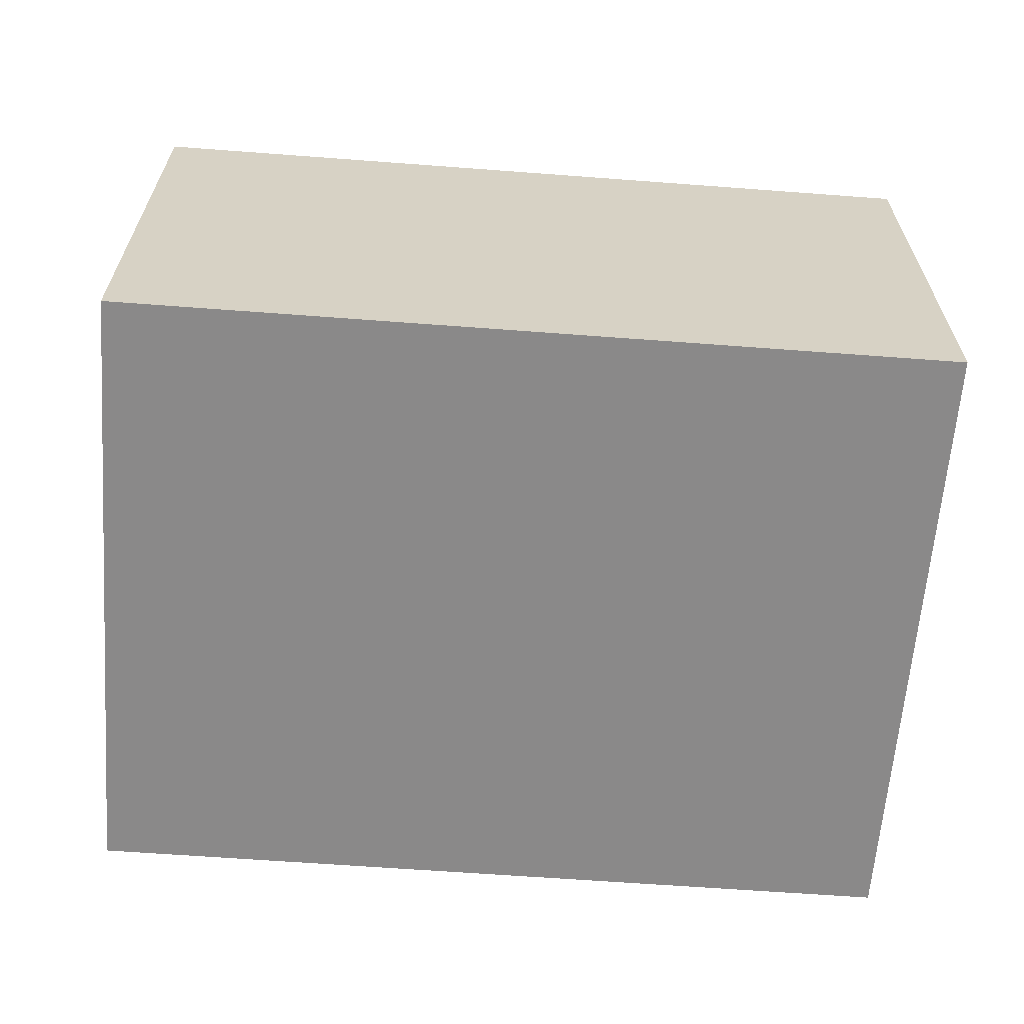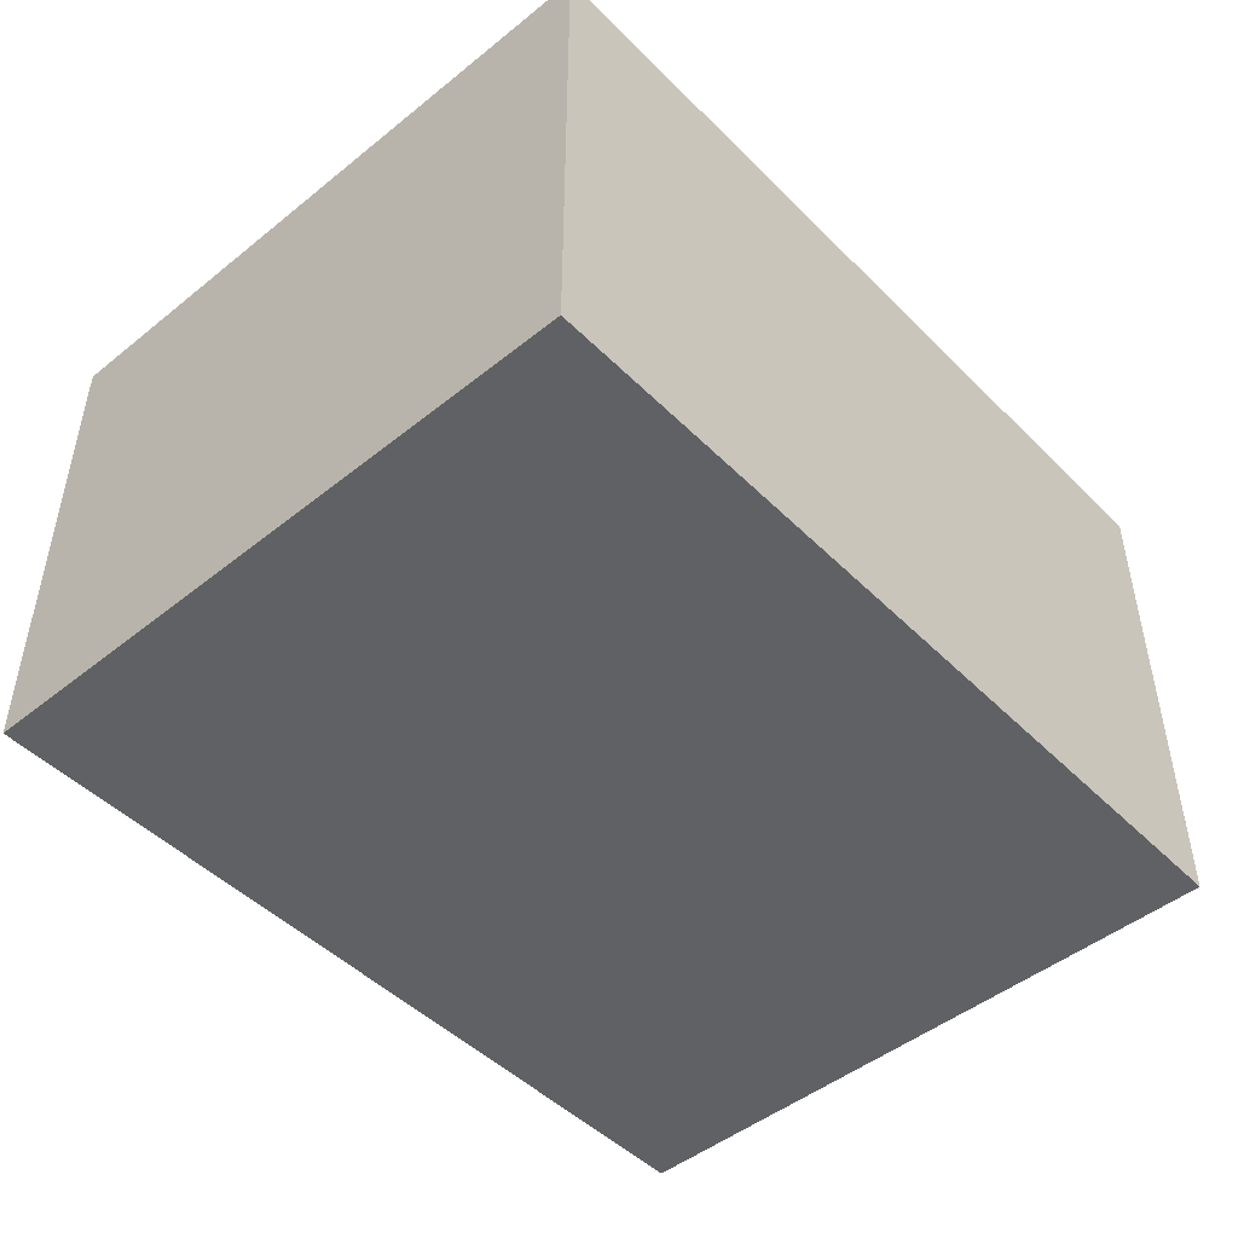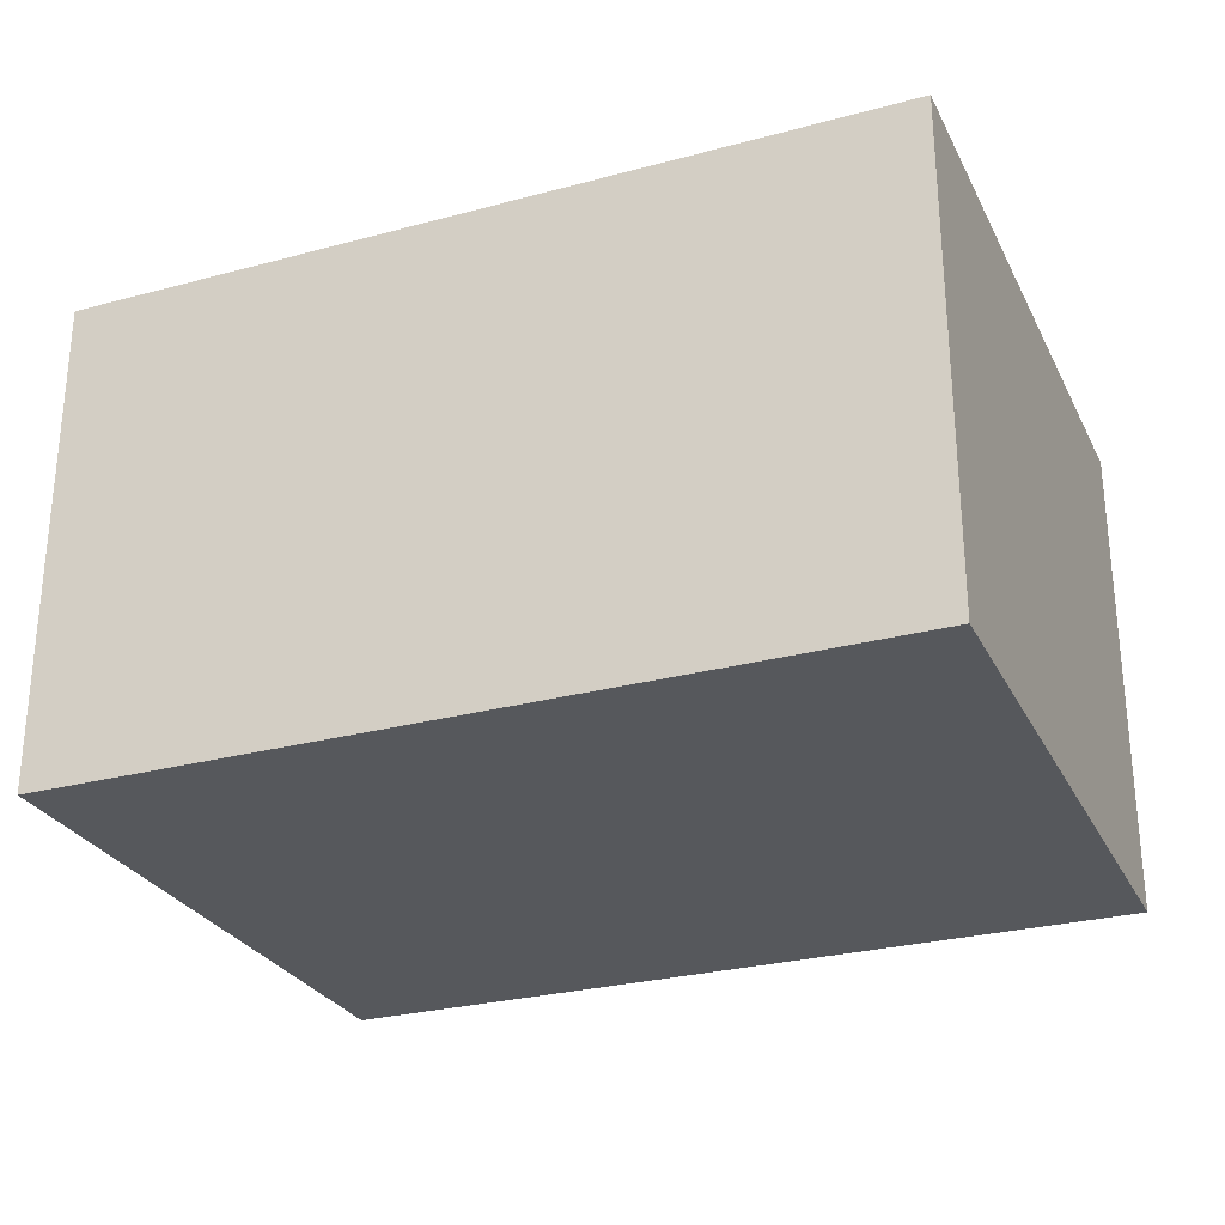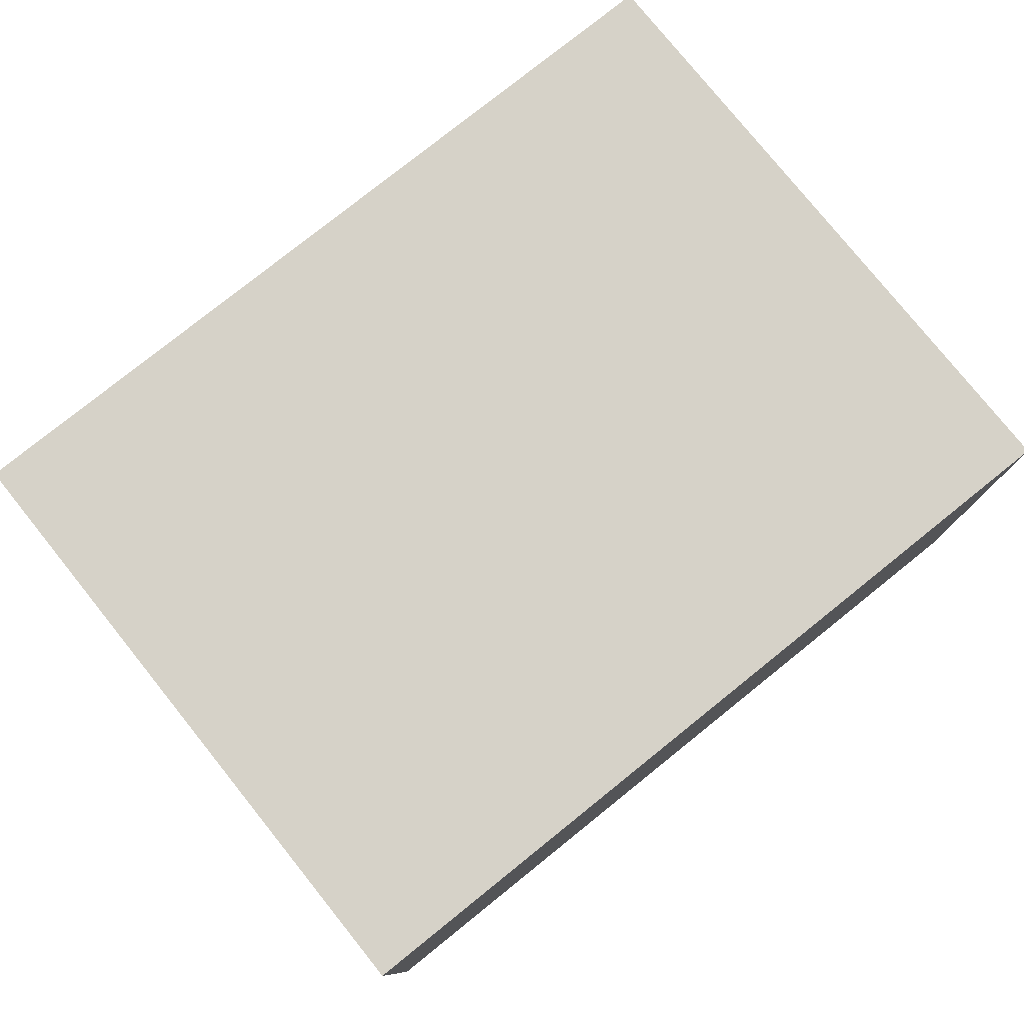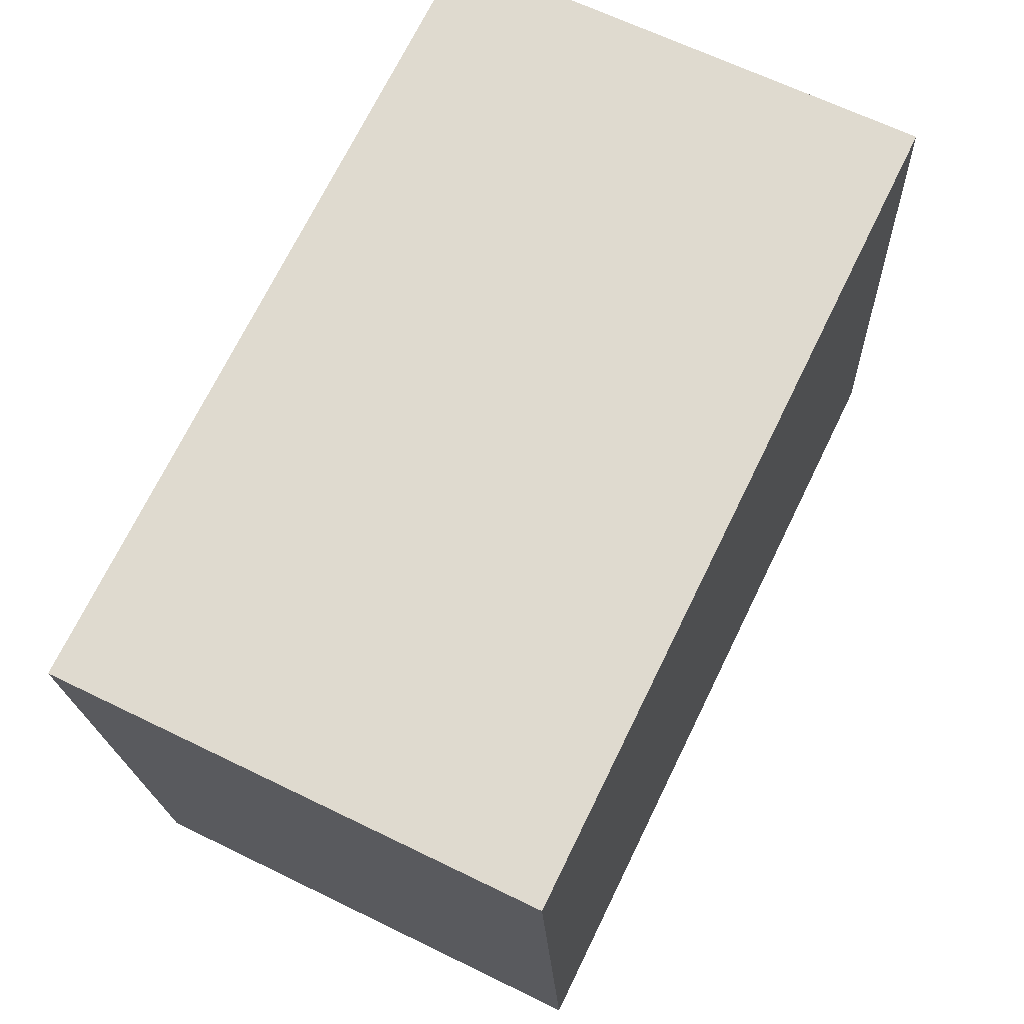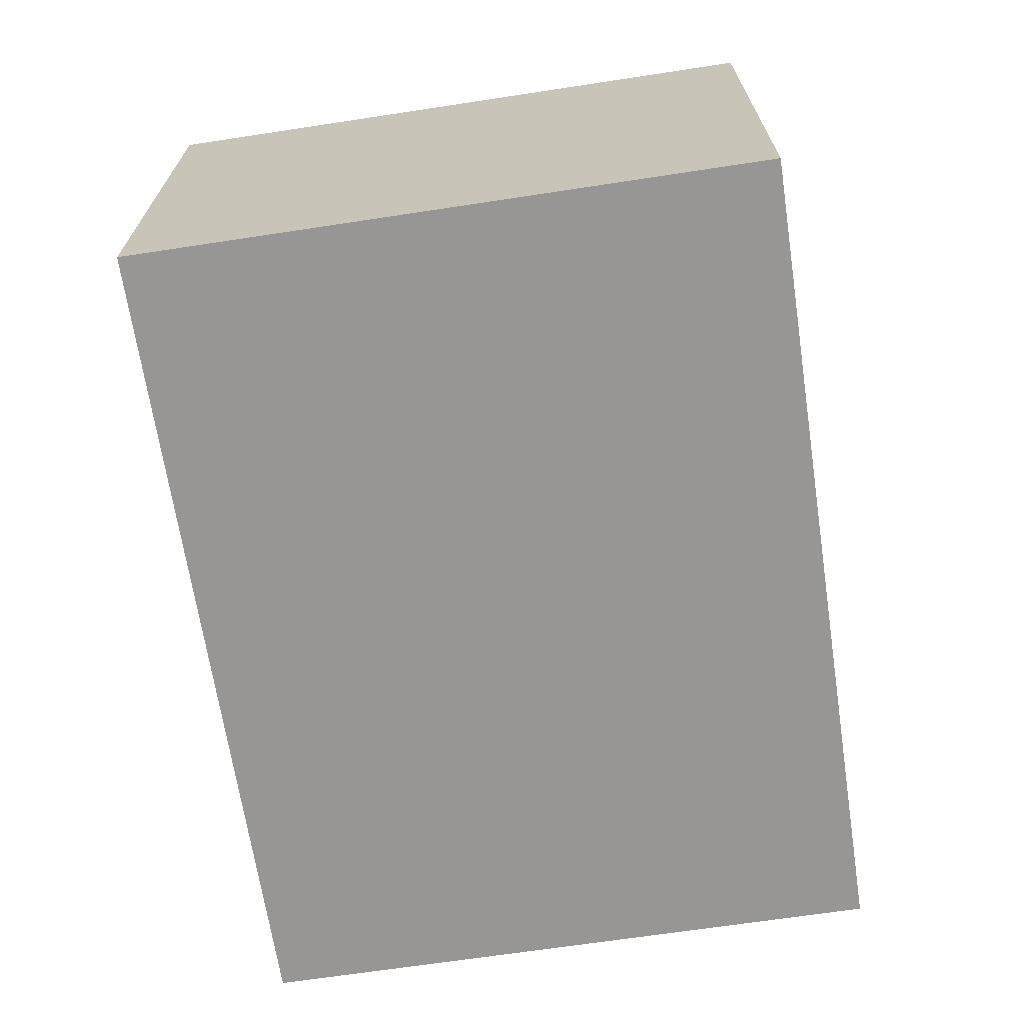
<metadata>
{"format":"obj","ext":"obj","renderer":"f3d","projection":"perspective","resolution":1024,"background":"white","views":[{"elev":-63.3,"azim":-178.8,"up":"+Y"},{"elev":-47.8,"azim":137.6,"up":"+Y"},{"elev":-27.8,"azim":27.8,"up":"+Y"},{"elev":78.3,"azim":146.8,"up":"+Y"},{"elev":65.0,"azim":116.2,"up":"+Z"},{"elev":-67.9,"azim":104.2,"up":"+Y"}]}
</metadata>
<code>
v  2.701 1.616 -0.263
v  0.201 1.616 2.067
v  2.902 1.616 1.805
v  0 1.616 9.895e-17
v  0.201 -1.266e-16 2.067
v  2.902 -1.105e-16 1.805
v  2.701 1.61e-17 -0.263
v  0 0 0
g defaultobject
f 1 2 3
f 2 1 4
f 5 3 2
f 3 5 6
f 6 1 3
f 1 6 7
f 7 4 1
f 4 7 8
f 8 2 4
f 2 8 5
f 5 7 6
f 7 5 8

</code>
